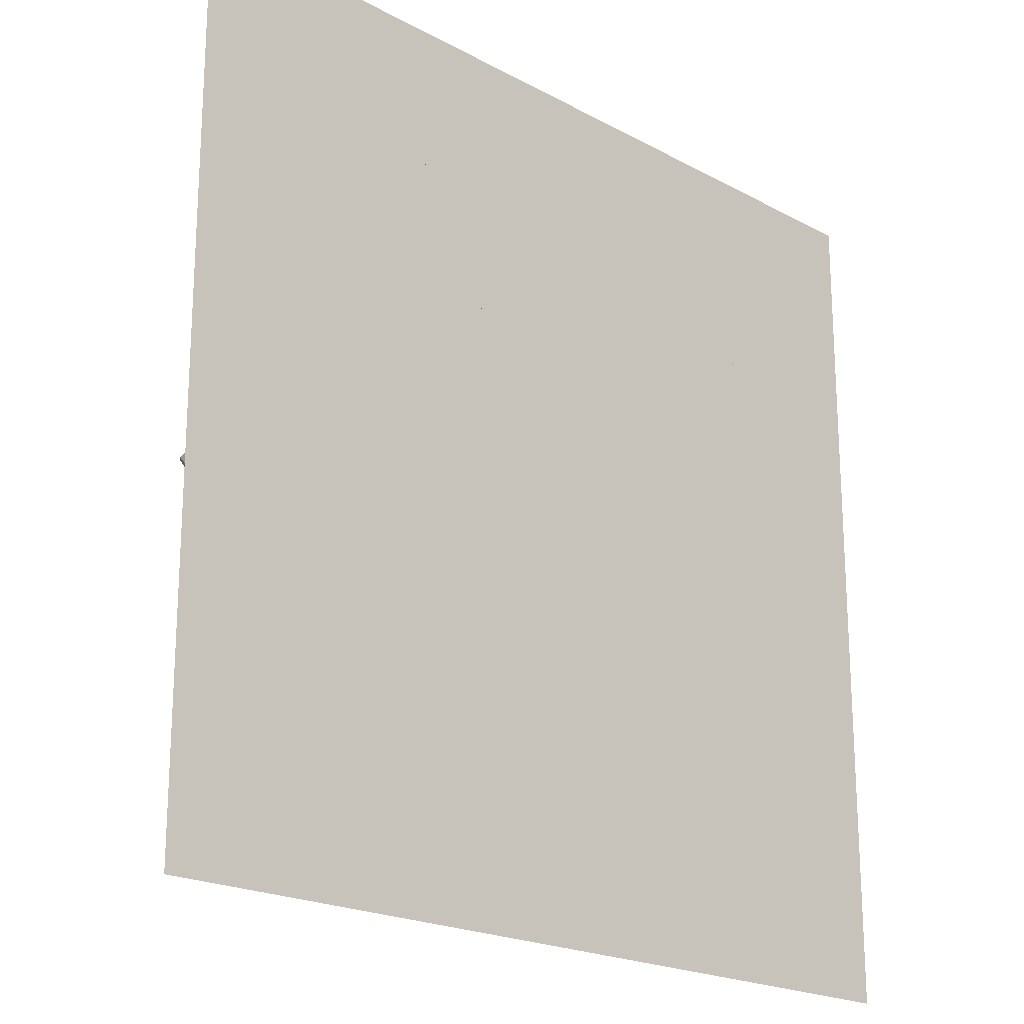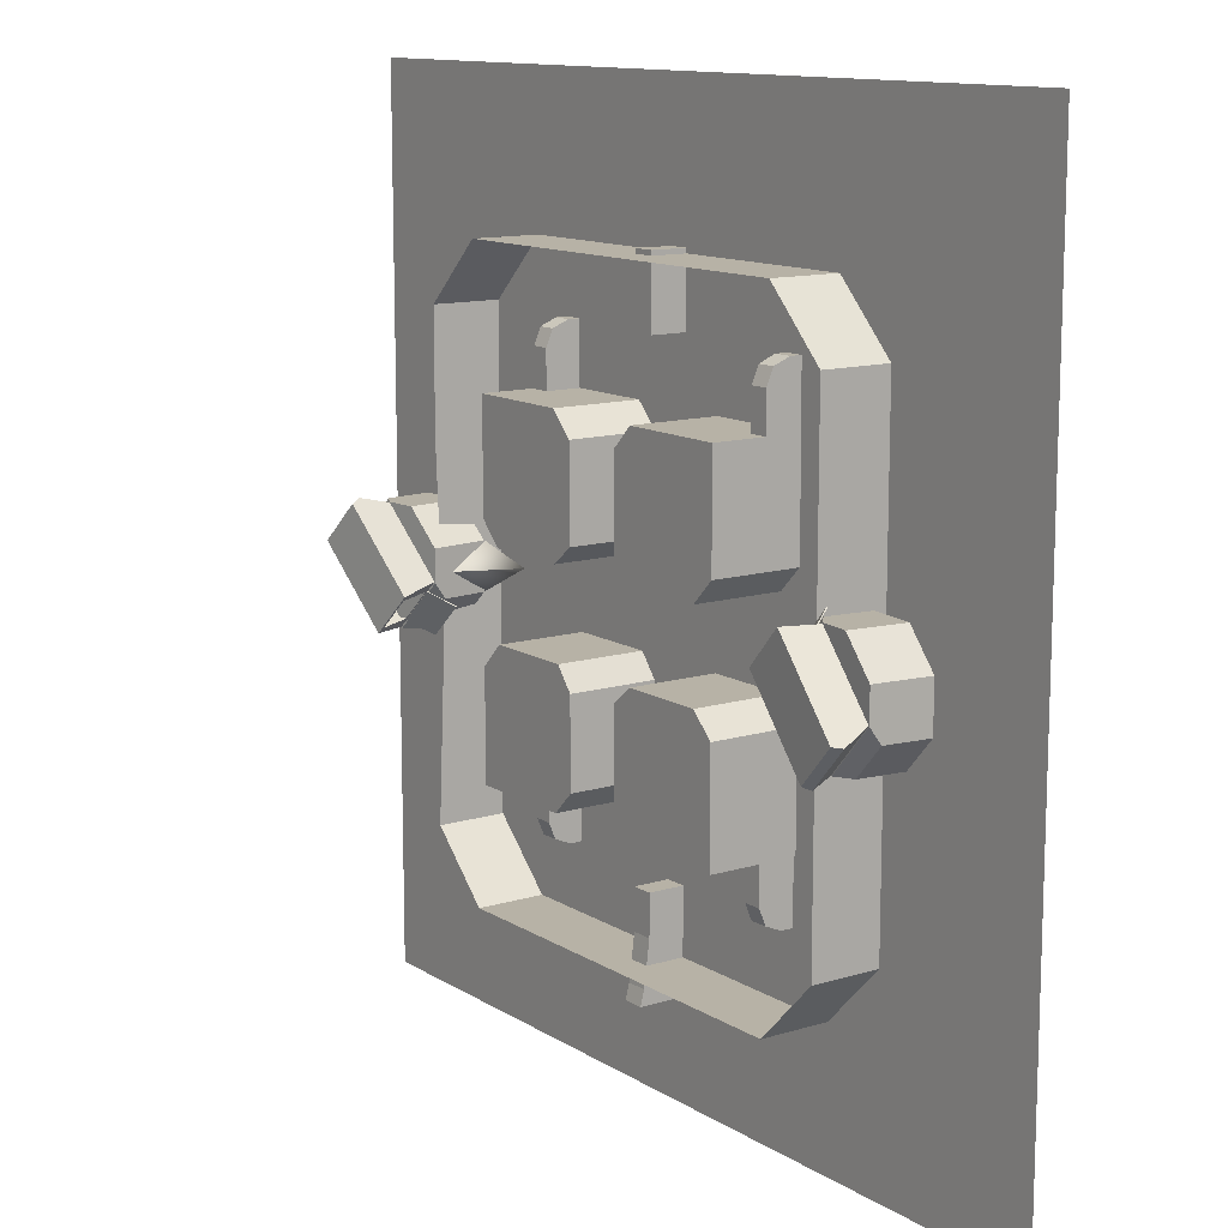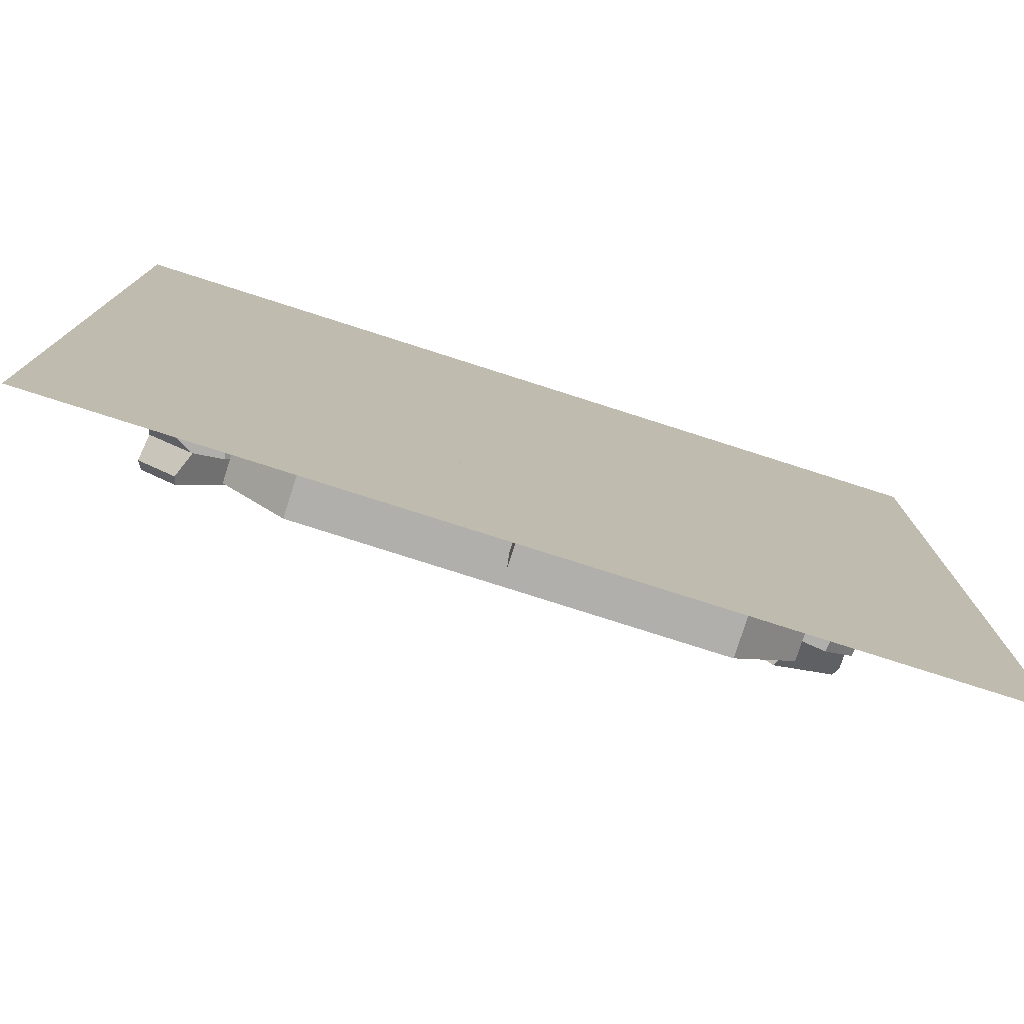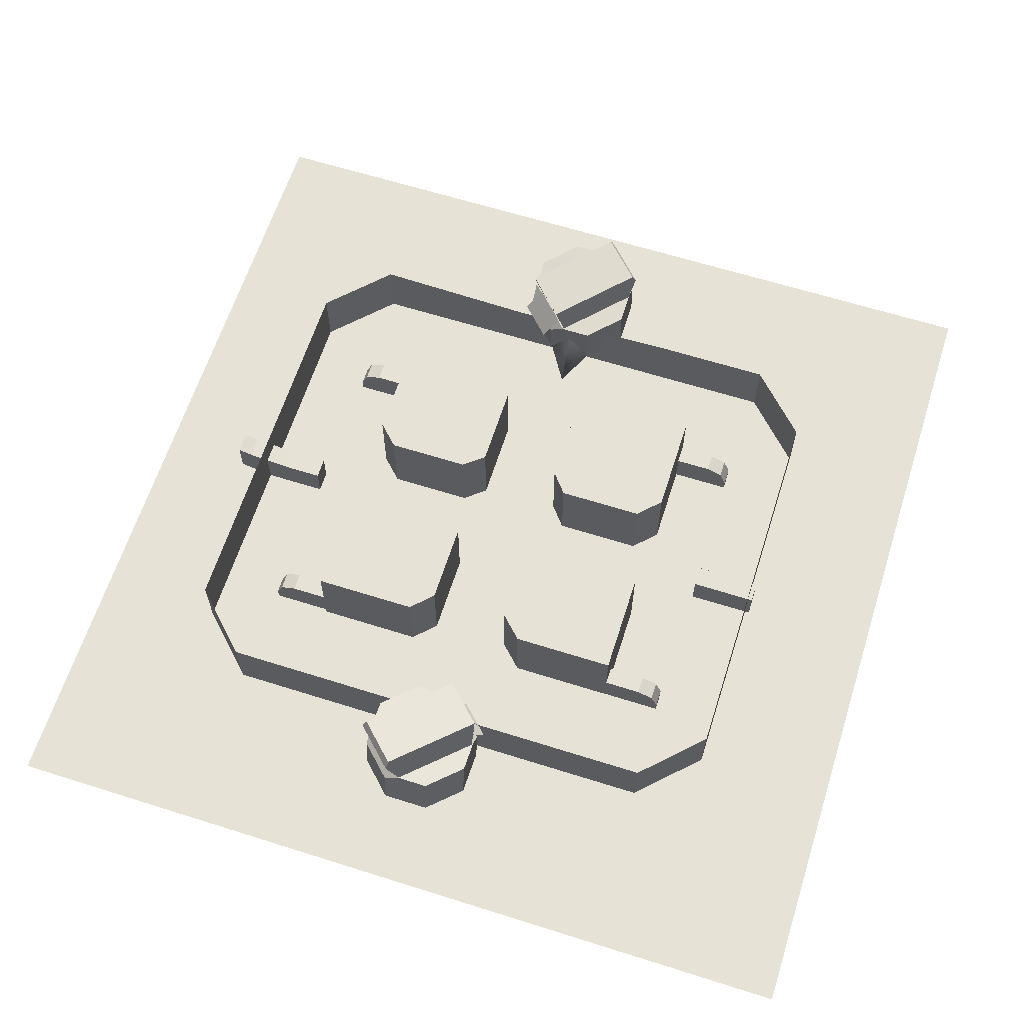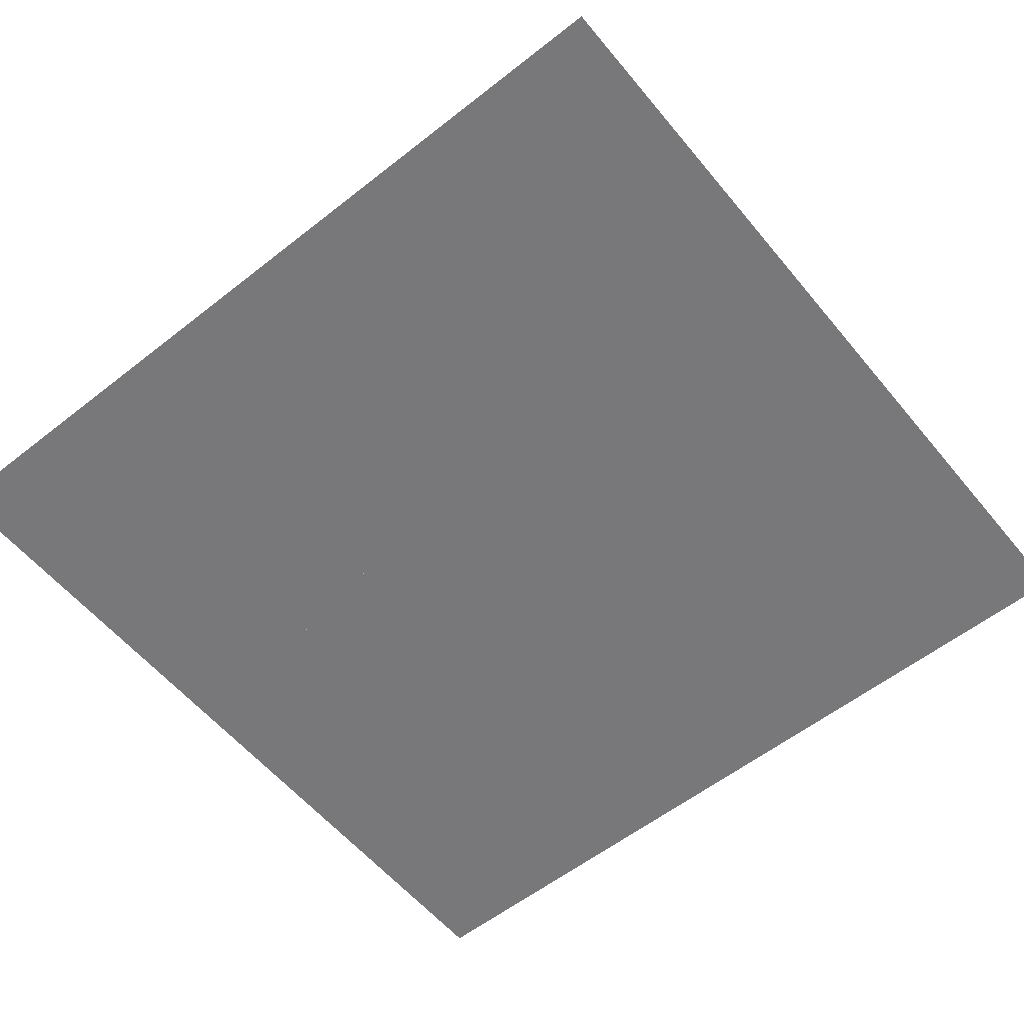
<metadata>
{"format":"obj","ext":"obj","renderer":"f3d","projection":"perspective","resolution":1024,"background":"white","views":[{"elev":-20.5,"azim":-44.4,"up":"+Z"},{"elev":12.3,"azim":-125.4,"up":"+Z"},{"elev":-78.1,"azim":-17.7,"up":"+Z"},{"elev":63.5,"azim":-72.3,"up":"+Y"},{"elev":-57.6,"azim":39.2,"up":"+Y"}]}
</metadata>
<code>
o collision
v -21.74 6.46 4.472
v -26.38 7 -0.1969
v -22.87 6.591 -3.733
v -19.98 4.84 3.671
v -19.19 4.747 2.87
v -18.23 6.051 0.936
v -24.46 2.7 -3.733
v -26.85 2.978 -1.33
v -21.08 2.307 4.472
v -18.7 2.029 2.069
v -24.08 5.927 -3.733
v -22.87 6.591 -3.733
v -26.38 7 -0.1969
v -26.47 6.205 -1.33
v -20.71 5.534 4.472
v -21.74 6.46 4.472
v -18.23 6.051 0.936
v -18.32 5.256 2.069
v -20.38 6.302 3.105
v -19.91 5.441 3.671
v -19.59 6.209 2.303
v -19.12 5.348 2.87
v -26.38 7 2.069
v -18.23 6.051 -1.33
v -23.99 6.722 4.472
v -20.62 6.329 -3.733
v -21.08 2.307 -3.733
v -26.85 2.978 2.069
v -24.46 2.7 4.472
v -18.7 2.029 -1.33
v -18.29 4.695 0.3696
v -16.54 0.3107 0.3696
v -18.75 1.898 2.04
v -18.75 1.898 -1.3
v -18.3 6.075 0.8637
v -18.06 8.469 1.555
v -21.81 6.484 4.4
v -20.85 8.794 4.361
v -22.83 6.603 -3.701
v -23.37 9.087 -3.792
v -26.35 7.013 -0.1654
v -26.16 9.412 -0.9855
v -26.53 8.801 -1.089
v -23.55 8.454 -4.092
v -20.05 6.28 2.632
v -19.45 8.631 2.958
v -24.59 6.808 -1.933
v -24.76 9.25 -2.389
v -25.04 8.628 -2.591
v -19.5 8.431 2.93
v -20.54 8.552 3.978
v -21.04 6.602 3.708
v -18.96 6.359 1.611
v -18.46 8.31 1.882
v -20 6.48 2.66
v -18.71 6.279 1.182
v -18.47 8.378 1.182
v -21.48 6.601 3.963
v -21.23 8.7 3.963
v -23.05 6.784 -3.182
v -23.2 8.929 -3.582
v -25.81 7.105 -0.4015
v -25.96 9.251 -0.8014
v -26.21 8.704 -0.979
v -23.44 8.382 -3.76
v -20.1 6.44 2.572
v -19.85 8.539 2.572
v -24.43 6.945 -1.792
v -24.58 9.09 -2.192
v -20.9 8.593 3.62
v -21.13 6.612 3.62
v -19.05 6.369 1.524
v -18.82 8.351 1.524
v -20.09 6.49 2.572
v -19.86 8.461 2.572
v -24.83 8.543 -2.369
v -20.2 4.895 4.874
v -21.08 6.56 3.809
v -18.87 6.302 1.578
v -17.99 4.637 2.643
v -20.25 4.85 4.837
v -21.12 6.515 3.773
v -18.91 6.257 1.542
v -18.03 4.592 2.607
v 21.23 6.442 -3.649
v 25.87 6.966 1.02
v 22.35 6.569 4.556
v 21.23 6.442 4.556
v 17.71 6.045 -0.1129
v 23.93 2.673 4.556
v 26.32 2.943 2.153
v 20.56 2.291 -3.649
v 18.17 2.022 -1.246
v 23.57 5.901 4.556
v 22.35 6.569 4.556
v 25.87 6.966 1.02
v 25.96 6.171 2.153
v 20.19 5.519 -3.649
v 21.23 6.442 -3.649
v 17.71 6.045 -0.1129
v 17.8 5.249 -1.262
v 19.87 6.289 -2.281
v 19.07 6.199 -1.48
v 24.51 6.813 2.387
v 25.16 6.081 2.954
v 24.37 5.991 3.755
v 23.71 6.723 3.188
v 25.87 6.966 -1.246
v 17.71 6.045 2.153
v 23.48 6.697 -3.649
v 20.1 6.315 4.556
v 20.56 2.291 4.556
v 26.32 2.943 -1.246
v 23.93 2.673 -3.649
v 18.17 2.022 2.153
v 17.77 4.689 0.4535
v 16 0.3103 0.4535
v 18.22 1.89 -1.217
v 18.22 1.89 2.124
v 17.78 6.069 -0.04059
v 17.55 8.463 -0.7319
v 21.3 6.466 -3.577
v 20.34 8.778 -3.538
v 22.32 6.582 4.525
v 22.87 9.064 4.615
v 25.83 6.979 0.9885
v 25.65 9.379 1.809
v 26.03 8.767 1.912
v 23.04 8.43 4.915
v 19.54 6.268 -1.809
v 18.95 8.621 -2.135
v 24.08 6.78 2.757
v 24.26 9.221 3.212
v 24.53 8.598 3.414
v 19 8.42 -2.107
v 20.04 8.538 -3.155
v 20.53 6.586 -2.884
v 18.45 6.35 -0.7884
v 17.96 8.303 -1.059
v 19.49 6.468 -1.836
v 18.2 6.271 -0.3587
v 17.96 8.371 -0.3587
v 20.97 6.583 -3.139
v 20.73 8.683 -3.139
v 22.54 6.761 4.005
v 22.7 8.906 4.405
v 25.3 7.073 1.225
v 25.46 9.218 1.624
v 25.7 8.671 1.802
v 22.94 8.359 4.583
v 19.58 6.427 -1.749
v 19.35 8.527 -1.749
v 23.92 6.917 2.615
v 24.08 9.062 3.015
v 20.4 8.578 -2.797
v 20.62 6.596 -2.797
v 18.54 6.36 -0.701
v 18.31 8.343 -0.701
v 19.58 6.478 -1.749
v 19.35 8.449 -1.749
v 24.32 8.515 3.192
v 22.94 8.359 4.583
v 19.69 4.882 -4.051
v 20.57 6.544 -2.986
v 18.35 6.293 -0.7554
v 17.47 4.632 -1.82
v 19.73 4.837 -4.014
v 20.61 6.499 -2.95
v 18.4 6.248 -0.7191
v 17.51 4.587 -1.784
v -32.55 0.1061 32.61
v 32.04 0.1061 32.61
v -32.55 0.1061 -30.83
v 32.04 0.1061 -30.83
v 11.43 0.1061 -12.06
v 11.43 6.397 -12.06
v 3.273 0.1061 -2.638
v 1.99 0.1061 -4.231
v 1.99 6.397 -4.231
v 3.273 6.397 -2.638
v 1.99 0.1061 -10.45
v 3.597 0.1061 -12.06
v 3.597 6.397 -12.06
v 1.99 6.397 -10.45
v 11.43 0.1061 -4.318
v 9.746 0.1061 -2.638
v 9.746 6.397 -2.638
v 11.43 6.397 -4.318
v 11.43 0.1061 12.9
v 11.43 6.397 12.9
v 2.005 0.1061 4.748
v 3.598 0.1061 3.465
v 3.598 6.397 3.465
v 2.005 6.397 4.748
v 9.819 0.1061 3.465
v 11.43 0.1061 5.072
v 11.43 6.397 5.072
v 9.819 6.397 3.465
v 3.685 0.1061 12.9
v 2.005 0.1061 11.22
v 2.005 6.397 11.22
v 3.685 6.397 12.9
v -11.94 0.1061 12.83
v -11.94 6.397 12.83
v -3.792 0.1061 3.413
v -2.508 0.1061 5.006
v -2.508 6.397 5.006
v -3.792 6.397 3.413
v -2.508 0.1061 11.23
v -4.115 0.1061 12.83
v -4.115 6.397 12.83
v -2.508 6.397 11.23
v -11.94 0.1061 5.093
v -10.26 0.1061 3.413
v -10.26 6.397 3.413
v -11.94 6.397 5.093
v -11.94 0.1061 -12.06
v -11.94 6.397 -12.06
v -2.524 0.1061 -3.906
v -4.117 0.1061 -2.622
v -4.117 6.397 -2.622
v -2.524 6.397 -3.906
v -10.34 0.1061 -2.622
v -11.94 0.1061 -4.229
v -11.94 6.397 -4.229
v -10.34 6.397 -2.622
v -4.204 0.1061 -12.06
v -2.524 0.1061 -10.38
v -2.524 6.397 -10.38
v -4.204 6.397 -12.06
v 19.11 0.1061 17.59
v 14.47 0.1061 22.08
v 14.47 0.1061 -21.26
v 19.11 0.1061 -16.77
v -19.56 0.1061 17.59
v -15.1 0.1061 22.08
v -19.56 0.1061 -16.77
v -15.1 0.1061 -21.26
v 19.11 5.041 17.59
v 14.47 5.041 22.08
v 14.47 5.041 -21.26
v 19.11 5.041 -16.77
v -19.56 5.041 17.59
v -15.1 5.041 22.08
v -19.56 5.041 -16.77
v -15.1 5.041 -21.26
v 19.11 0.1061 -8.614
v 19.11 4.569 -4.112
v 19.11 0.1061 8.857
v 19.11 5.041 8.857
v -19.56 0.1061 8.857
v -19.56 5.041 8.857
v -19.56 0.1061 -8.614
v -19.56 5.041 -8.614
v -10.43 2.128 -15.98
v -10.43 2.614 -14.81
v -10.43 0.954 -16.47
v -11.76 2.128 -15.98
v -11.76 0.954 -16.47
v -11.76 2.614 -14.81
v -10.43 0.1061 -16.47
v -10.43 2.614 -12.06
v -10.43 0.1061 -12.06
v -11.76 0.1061 -16.47
v -11.76 2.614 -12.06
v -11.76 0.1061 -12.06
v 9.915 2.167 16.76
v 9.915 2.653 15.59
v 9.915 0.9931 17.25
v 11.24 2.167 16.76
v 11.24 0.9931 17.25
v 11.24 2.653 15.59
v 9.915 0.1452 17.25
v 9.915 2.653 12.83
v 9.915 0.1452 12.83
v 11.24 0.1452 17.25
v 11.24 2.653 12.83
v 11.24 0.1452 12.83
v -10.61 0.1452 12.83
v -10.61 2.653 12.83
v -10.61 0.1452 17.25
v -11.94 0.1452 12.83
v -11.94 2.653 12.83
v -11.94 0.1452 17.25
v -10.61 2.653 15.59
v -10.61 0.9931 17.25
v -10.61 2.167 16.76
v -11.94 0.9931 17.25
v -11.94 2.653 15.59
v -11.94 2.167 16.76
v -1.052 0.1061 -16.62
v -1.052 2.67 -16.62
v -1.052 0.1061 -21.26
v 0.518 0.1061 -16.62
v 0.518 2.67 -16.62
v 0.518 0.1061 -21.26
v -1.052 3.334 -23.83
v -1.052 0.7706 -23.83
v 0.518 0.7706 -23.83
v 0.518 3.334 -23.83
v -1.052 2.67 -19.53
v -1.052 3.054 -22.74
v -1.052 1.923 -21.26
v 0.518 3.054 -22.74
v 0.518 2.67 -19.53
v 0.518 1.923 -21.26
v -1.052 0.1061 17.45
v 0.518 0.1061 17.45
v -1.052 2.67 17.45
v 0.518 2.67 17.45
v 9.915 0.1061 -12.06
v 9.915 2.614 -12.06
v 9.915 0.1061 -16.47
v 11.24 0.1061 -12.06
v 11.24 2.614 -12.06
v 11.24 0.1061 -16.47
v 9.915 2.614 -14.81
v 9.915 0.954 -16.47
v 9.915 2.128 -15.98
v 11.24 0.954 -16.47
v 11.24 2.614 -14.81
v 11.24 2.128 -15.98
v 0.518 0.1061 22.41
v -1.052 0.1061 22.41
v 0.518 2.67 22.41
v -1.052 2.67 22.41
f 11 12 3
f 4 5 22 20
f 15 4 20
f 18 6 17
f 14 23 2
f 26 11 3
f 5 18 22
f 18 24 6
f 15 1 25 29 9
f 10 30 24 18
f 9 4 15
f 7 27 30 10 9 29 28 8
f 8 28 23 14
f 27 7 11 26
f 10 18 5
f 7 8 14 11
f 9 10 5 4
f 15 16 1
f 3 2 23 25 1 16 19 21 17 6 24 26
f 19 16 15 20
f 21 19 20 22
f 17 21 22 18
f 13 2 14
f 2 3 11 14
f 29 25 23 28
f 24 30 27 26
f 32 34 31
f 32 31 33
f 37 38 42 43
f 49 48 40 44
f 44 40 36 35
f 45 47 39 35
f 48 46 36 40
f 39 44 35
f 37 43 41
f 41 43 47
f 42 38 46 48
f 37 41 47 45
f 43 42 48 49
f 46 38 51 50
f 38 37 52 51
f 37 45 55 52
f 35 36 54 53
f 36 46 50 54
f 45 35 53 55
f 58 64 63 59
f 76 65 61 69
f 65 56 57 61
f 66 56 60 68
f 69 61 57 67
f 60 56 65
f 68 60 65
f 58 62 64
f 62 68 64
f 63 69 67 59
f 58 66 68 62
f 64 76 69 63
f 67 75 70 59
f 59 70 71 58
f 58 71 74 66
f 56 72 73 57
f 57 73 75 67
f 66 74 72 56
f 52 71 70 51
f 51 70 75 50
f 55 74 71 52
f 53 72 74 55
f 54 73 72 53
f 50 75 73 54
f 44 39 47
f 49 44 47 43
f 76 64 68 65
f 78 77 80 79
f 82 83 84 81
f 77 81 84 80
f 78 82 81 77
f 79 83 82 78
f 80 84 83 79
f 94 95 87
f 92 93 101 98
f 101 89 100
f 97 86 96
f 110 98 85
f 97 108 86
f 101 109 89
f 114 92 98 110
f 94 87 88 111 112 90
f 93 115 109 101
f 90 112 115 93 92 114 113 91
f 91 97 105
f 91 113 108 97
f 90 91 105 106
f 90 106 94
f 95 107 104 96 86 108 110 85 99 102 103 100 89 109 111 88 87
f 98 99 85
f 107 95 94 106
f 102 99 98
f 103 102 98 101
f 100 103 101
f 96 104 105 97
f 104 107 106 105
f 114 110 108 113
f 109 115 112 111
f 117 119 116
f 117 116 118
f 122 123 127 128
f 134 133 125 129
f 129 125 121 120
f 130 132 124 120
f 133 131 121 125
f 124 129 120
f 122 128 126
f 126 128 132
f 127 123 131 133
f 122 126 132 130
f 128 127 133 134
f 131 123 136 135
f 123 122 137 136
f 122 130 140 137
f 120 121 139 138
f 121 131 135 139
f 130 120 138 140
f 143 149 148 144
f 161 150 146 154
f 150 141 142 146
f 151 141 145 153
f 154 146 142 152
f 145 141 150
f 153 145 150
f 143 147 149
f 147 153 149
f 148 154 152 144
f 143 151 153 147
f 149 161 154 148
f 152 160 155 144
f 144 155 156 143
f 143 156 159 151
f 141 157 158 142
f 142 158 160 152
f 151 159 157 141
f 137 156 155 136
f 136 155 160 135
f 140 159 156 137
f 138 157 159 140
f 139 158 157 138
f 135 160 158 139
f 129 124 132
f 134 129 132
f 153 150 162
f 161 153 162
f 149 153 161
f 128 134 132
f 162 150 161
f 164 163 166 165
f 168 169 170 167
f 163 167 170 166
f 164 168 167 163
f 165 169 168 164
f 166 170 169 165
f 171 172 174 173
f 175 185 186 177 178 181 182
f 186 187 180 177
f 177 180 179 178
f 182 183 176 175
f 183 182 181 184
f 178 179 184 181
f 187 186 185 188
f 175 176 188 185
f 189 199 200 191 192 195 196
f 200 201 194 191
f 191 194 193 192
f 196 197 190 189
f 197 196 195 198
f 192 193 198 195
f 201 200 199 202
f 189 190 202 199
f 203 213 214 205 206 209 210
f 214 215 208 205
f 205 208 207 206
f 210 211 204 203
f 211 210 209 212
f 206 207 212 209
f 215 214 213 216
f 203 204 216 213
f 217 227 228 219 220 223 224
f 228 229 222 219
f 219 222 221 220
f 224 225 218 217
f 225 224 223 226
f 220 221 226 223
f 229 228 227 230
f 217 218 230 227
f 251 252 243 235
f 233 241 246 238
f 247 248 242 234
f 236 244 240 232
f 235 243 244 236
f 238 246 245 237
f 234 242 241 233
f 232 240 239 231
f 231 239 250 249
f 237 245 254 253
f 248 247 249 250
f 252 251 253 254
f 256 260 265 262
f 258 255 257 259
f 260 256 255 258
f 266 265 260 258 259 264
f 264 261 263 266
f 263 262 265 266
f 261 257 255 256 262 263
f 264 259 257 261
f 268 272 277 274
f 270 267 269 271
f 272 268 267 270
f 278 277 272 270 271 276
f 276 273 275 278
f 275 274 277 278
f 273 269 267 268 274 275
f 276 271 269 273
f 281 286 288 284
f 284 288 290 289 283 282
f 282 283 280 279
f 281 284 282 279
f 279 280 285 287 286 281
f 285 289 290 287
f 287 290 288 286
f 289 285 280 283
f 302 304 300 297
f 293 303 302 297 298
f 294 295 292 291
f 293 296 294 291
f 291 292 301 303 293
f 298 297 300 299
f 304 306 296 299 300
f 296 306 305 295 294
f 296 293 298 299
f 301 302 303
f 304 305 306
f 301 305 304 302
f 305 301 292 295
f 307 309 310 308
f 313 318 320 316
f 316 320 322 321 315 314
f 314 315 312 311
f 313 316 314 311
f 311 312 317 319 318 313
f 317 321 322 319
f 319 322 320 318
f 321 317 312 315
f 324 323 325 326
f 310 325 323 308
f 309 326 325 310
f 307 324 326 309
f 308 323 324 307
f 118 119 117
f 34 33 32
f 180 187 188 176 183 184 179
f 222 229 230 218 225 226 221
f 194 201 202 190 197 198 193
f 208 215 216 204 211 212 207
l 134 161

</code>
